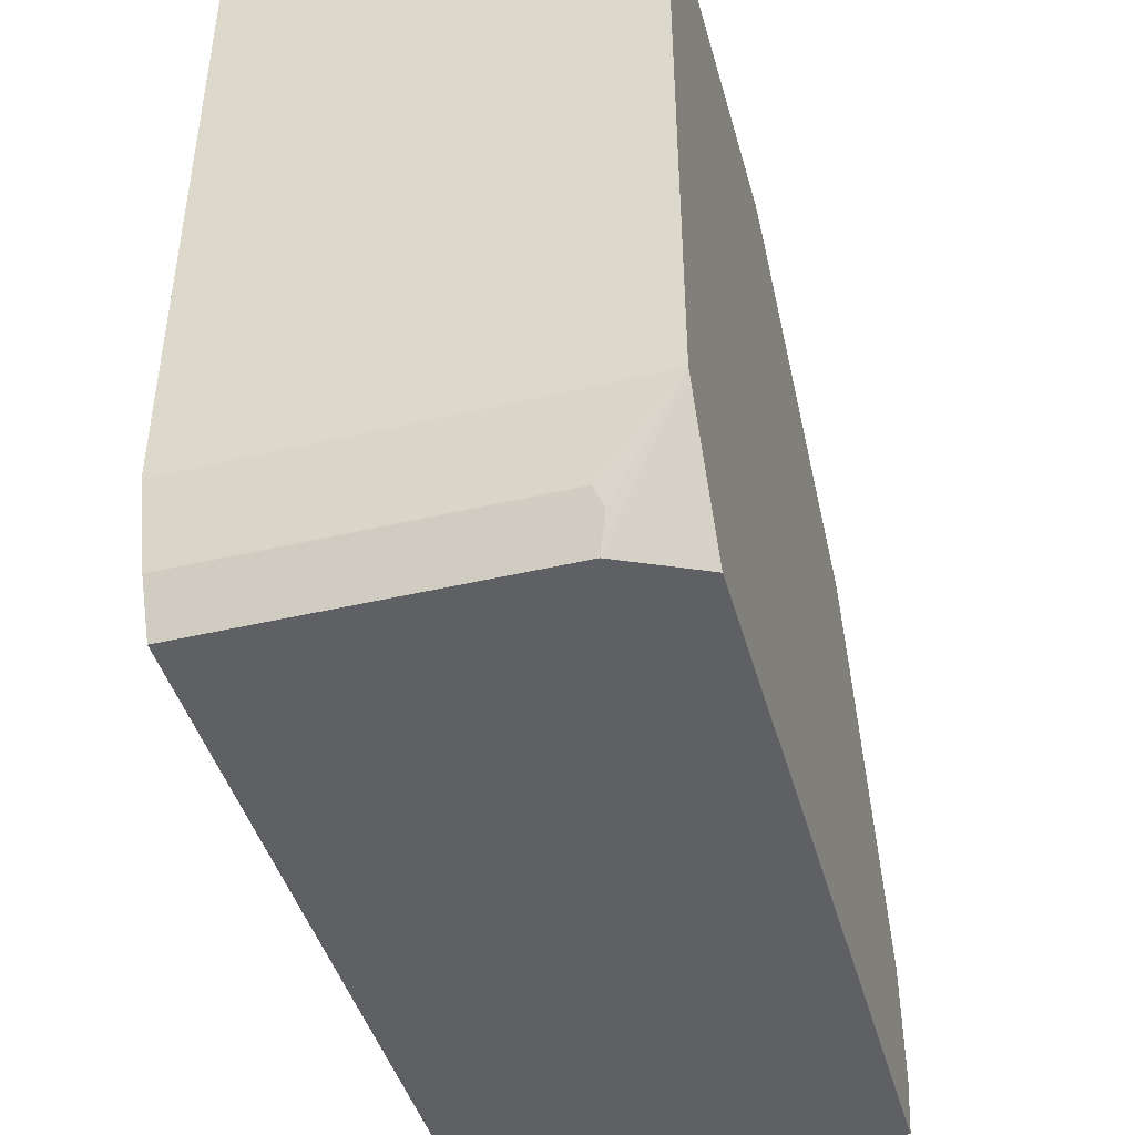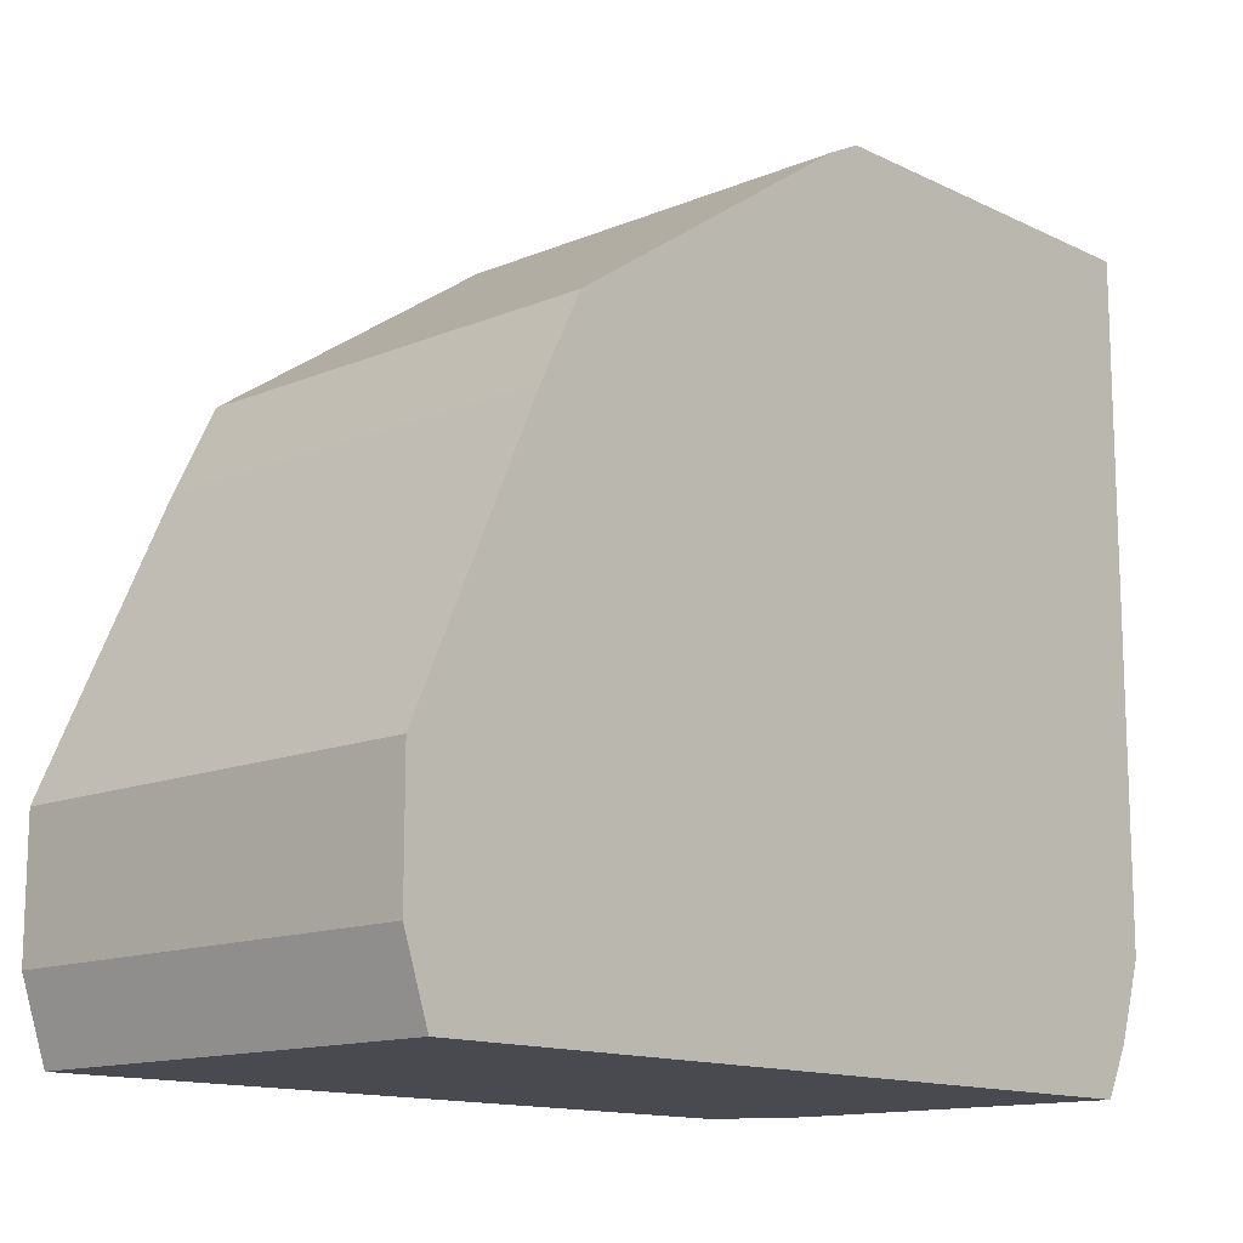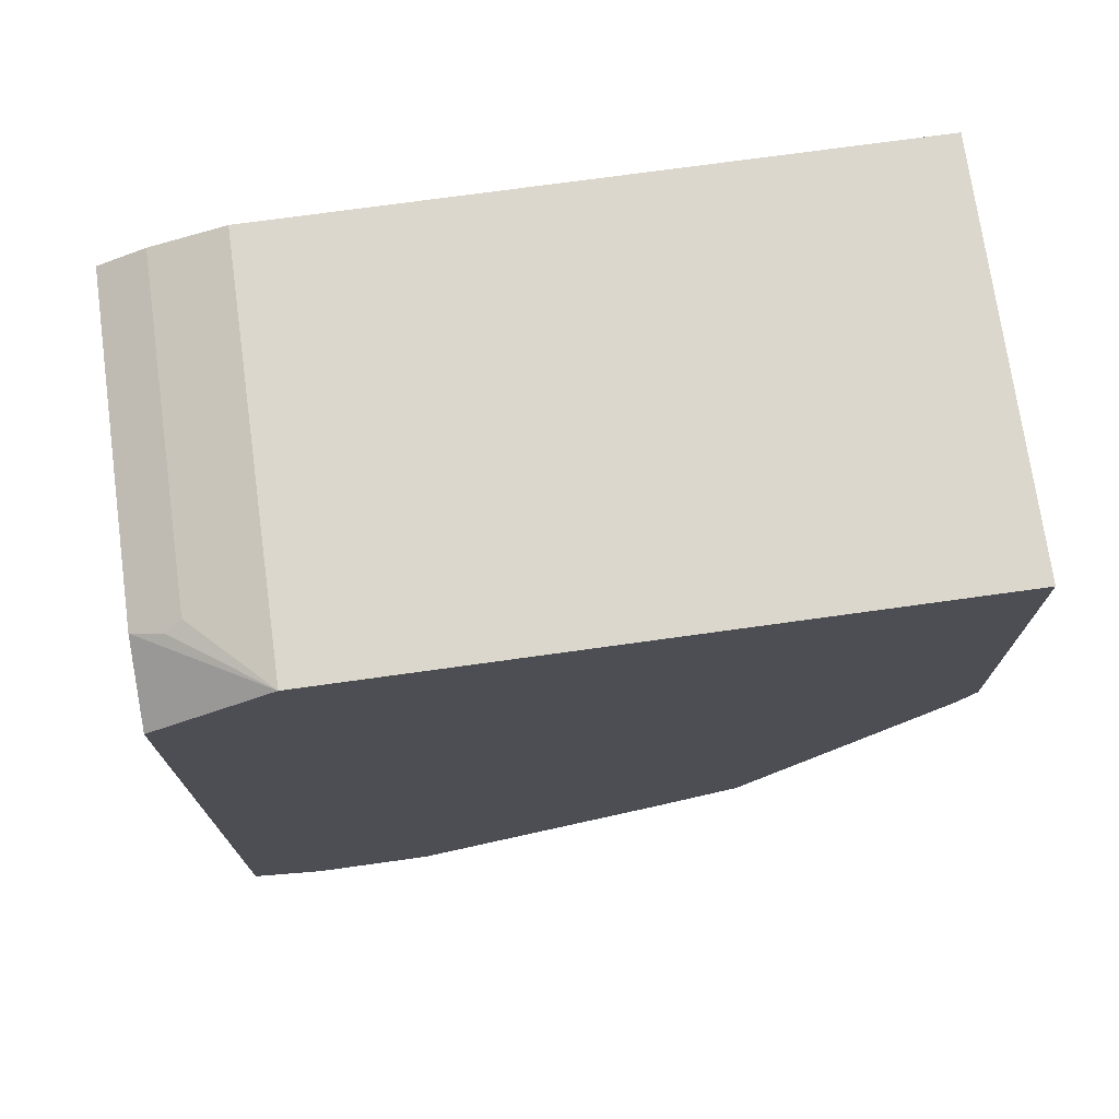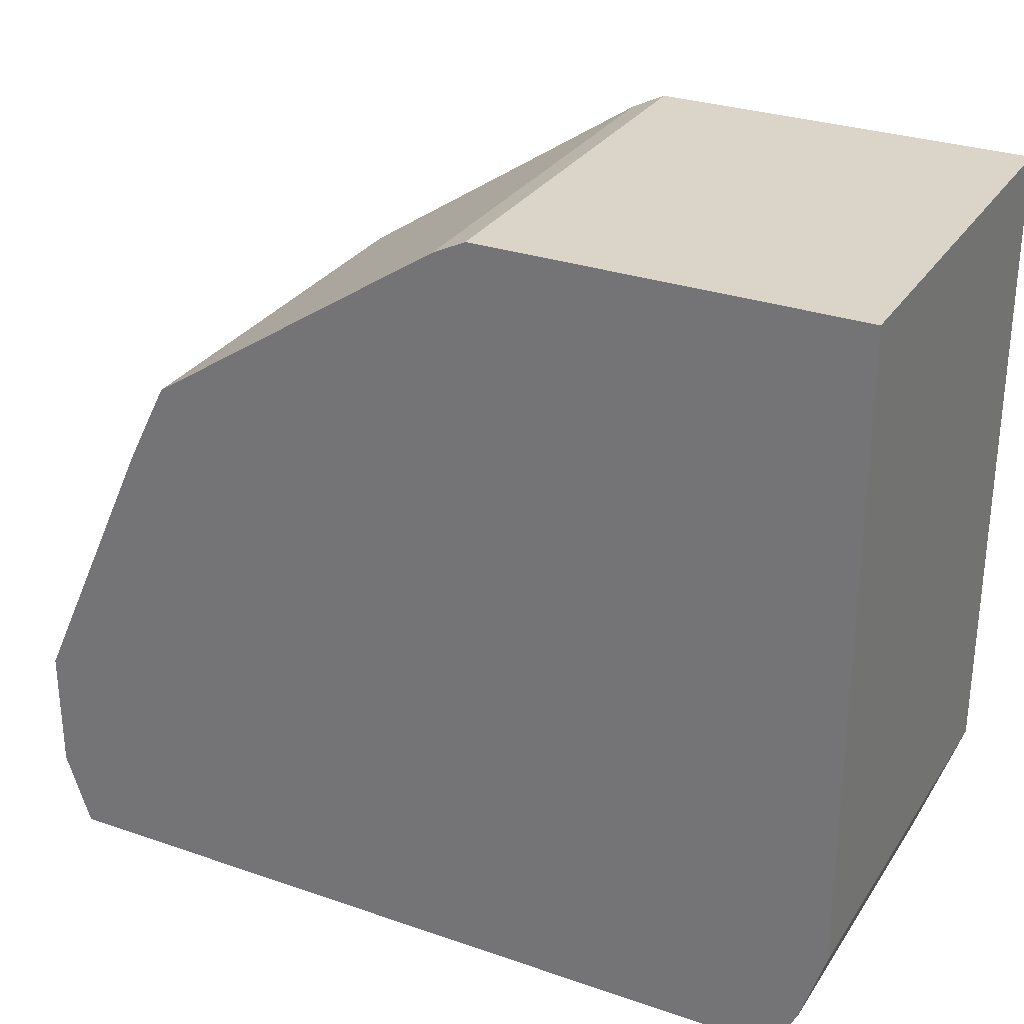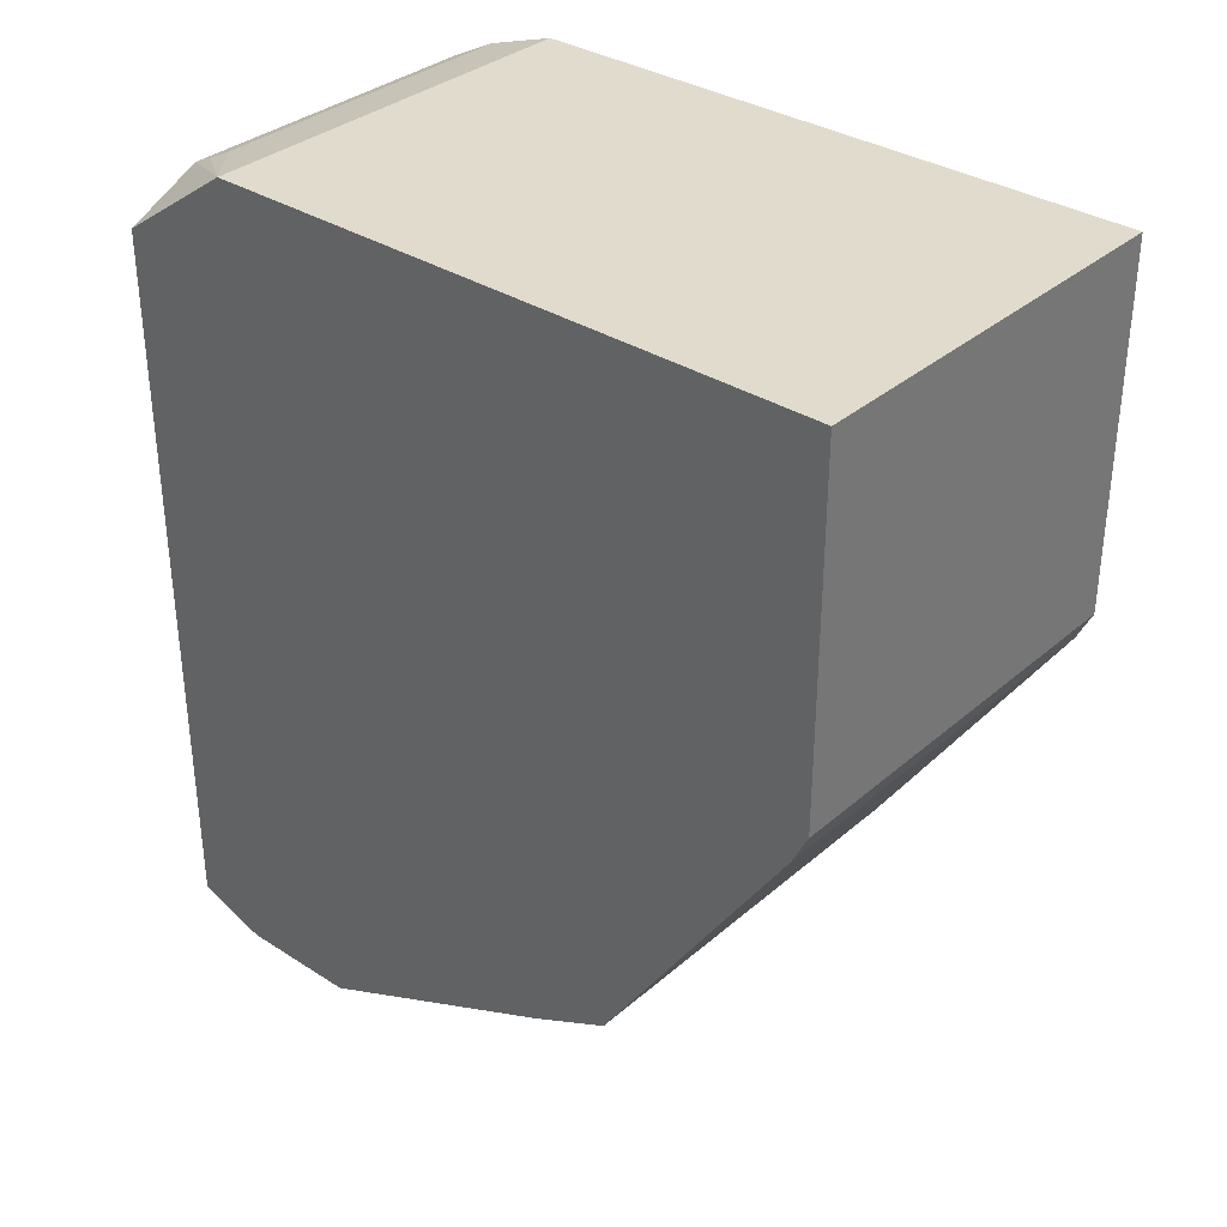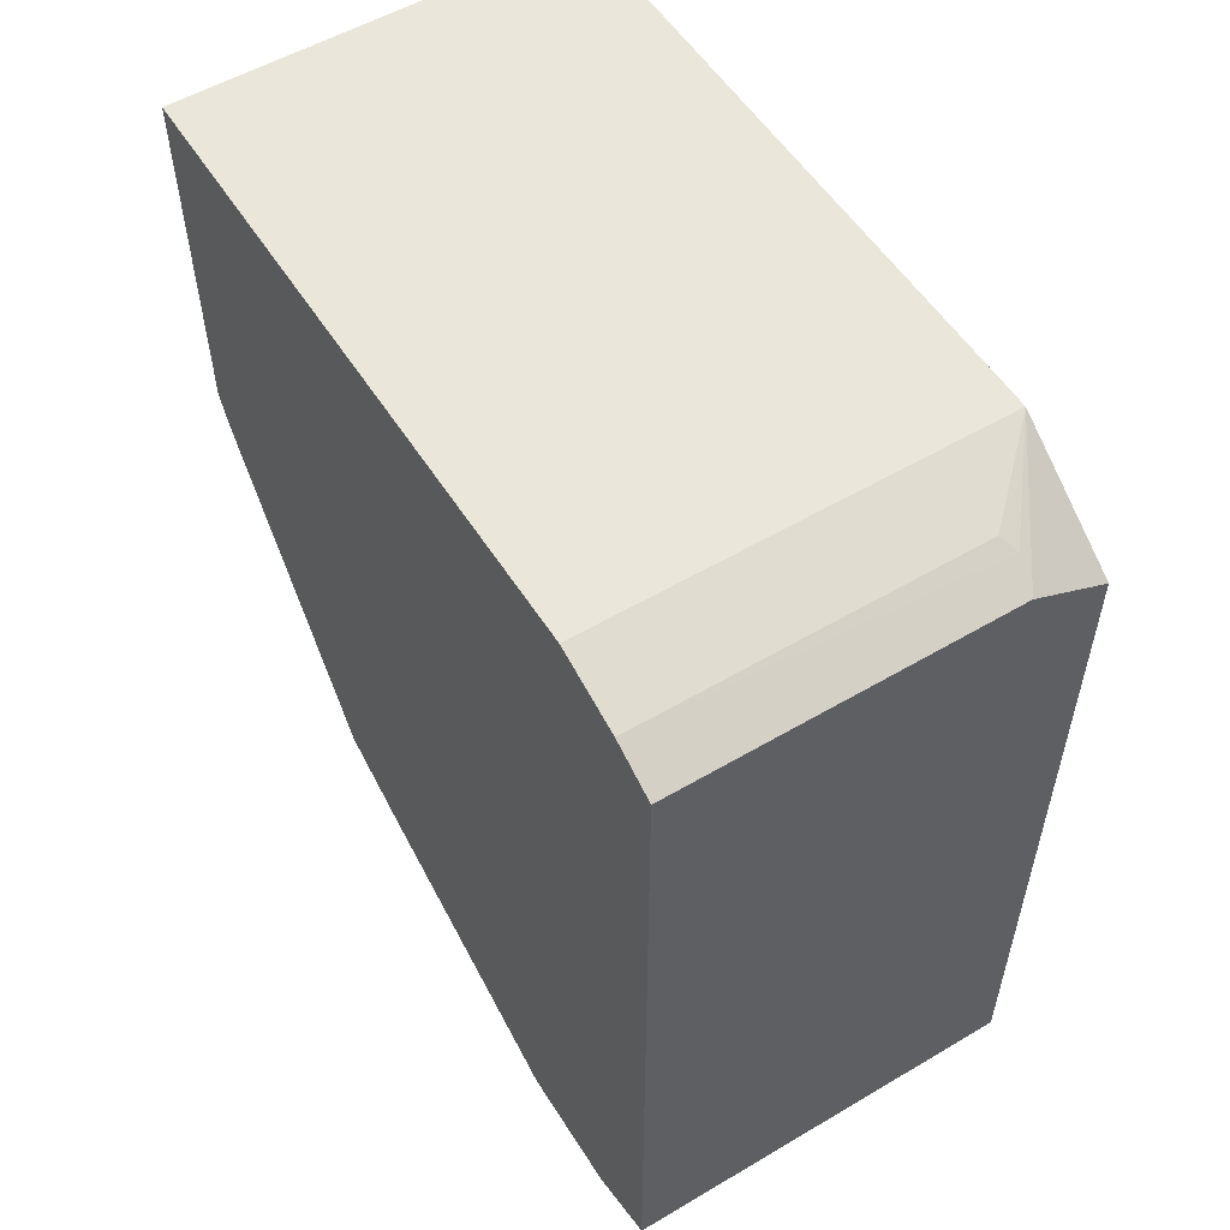
<metadata>
{"format":"obj","ext":"obj","renderer":"f3d","projection":"perspective","resolution":1024,"background":"white","views":[{"elev":-44.1,"azim":-164.6,"up":"+Z"},{"elev":-13.5,"azim":42.9,"up":"+Z"},{"elev":73.2,"azim":-97.9,"up":"+Y"},{"elev":29.3,"azim":117.1,"up":"+Z"},{"elev":33.9,"azim":-49.1,"up":"+Y"},{"elev":54.8,"azim":148.1,"up":"+Y"}]}
</metadata>
<code>
v 0.248 -0.3269 0.3439
v 0.248 -0.3551 0.2875
v 0.248 -0.4397 0.1015
v -0.0367 -0.4397 0.1015
v -0.0367 -0.4397 0.01695
v -0.0367 -0.3269 0.3439
v -0.0367 -0.3551 0.2875
v -0.0367 -0.1241 0.4792
v -0.0367 -0.1015 0.4905
v 0.248 -0.1015 0.4905
v 0.248 0.1518 0.4905
v 0.248 -0.1241 0.4792
v 0.248 0.1187 -0.03312
v 0.248 0.1518 0.05145
v -0.0367 0.1518 0.05145
v 0.248 0.1352 4.171e-05
v 0.01692 0.1352 4.171e-05
v 0.01128 0.1296 -0.01123
v 0.01727 0.1187 -0.03312
v -0.0367 0.09332 -0.03312
v -0.0367 0.1518 0.4905
v -0.0367 -0.4228 -0.03312
v 0.248 -0.4228 -0.03312
v 0.248 -0.4397 0.01695
f 9 11 21
f 15 21 11
f 15 20 21
f 19 20 15
f 18 17 16
f 16 14 13
f 18 16 13
f 9 21 6
f 19 13 20
f 6 21 5
f 24 5 23
f 22 5 20
f 22 23 5
f 22 20 23
f 23 20 13
f 23 13 1
f 3 23 1
f 24 23 3
f 24 3 5
f 18 13 19
f 20 5 21
f 18 19 15
f 7 4 2
f 17 15 16
f 18 15 17
f 2 3 1
f 4 3 2
f 4 5 3
f 4 6 5
f 7 6 4
f 2 1 6
f 8 6 1
f 8 9 6
f 7 2 6
f 10 11 9
f 16 15 14
f 10 9 8
f 14 11 13
f 11 1 13
f 12 10 8
f 14 15 11
f 12 1 10
f 10 1 11
f 12 8 1

</code>
